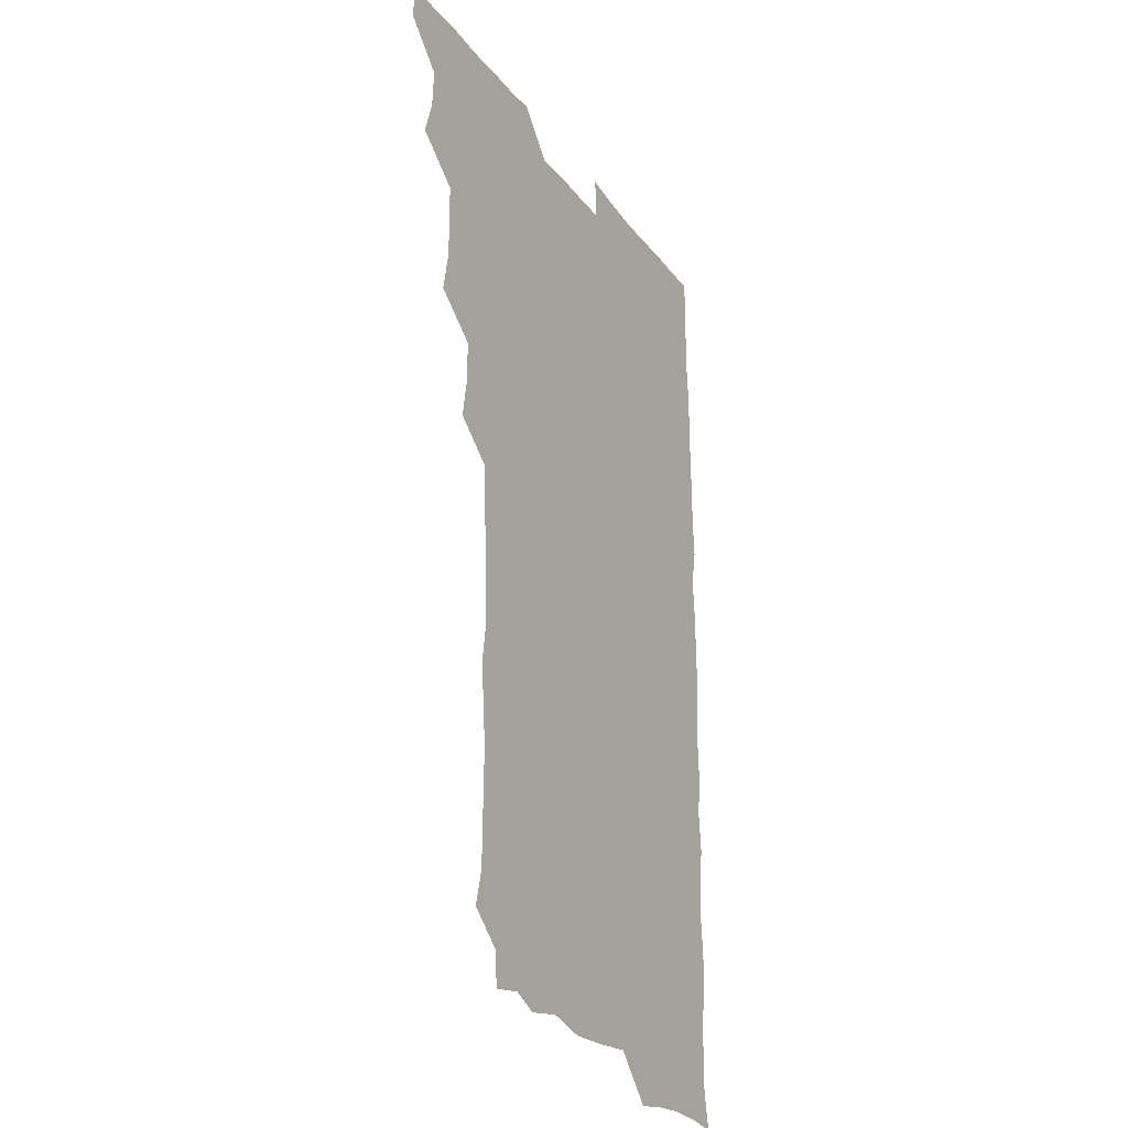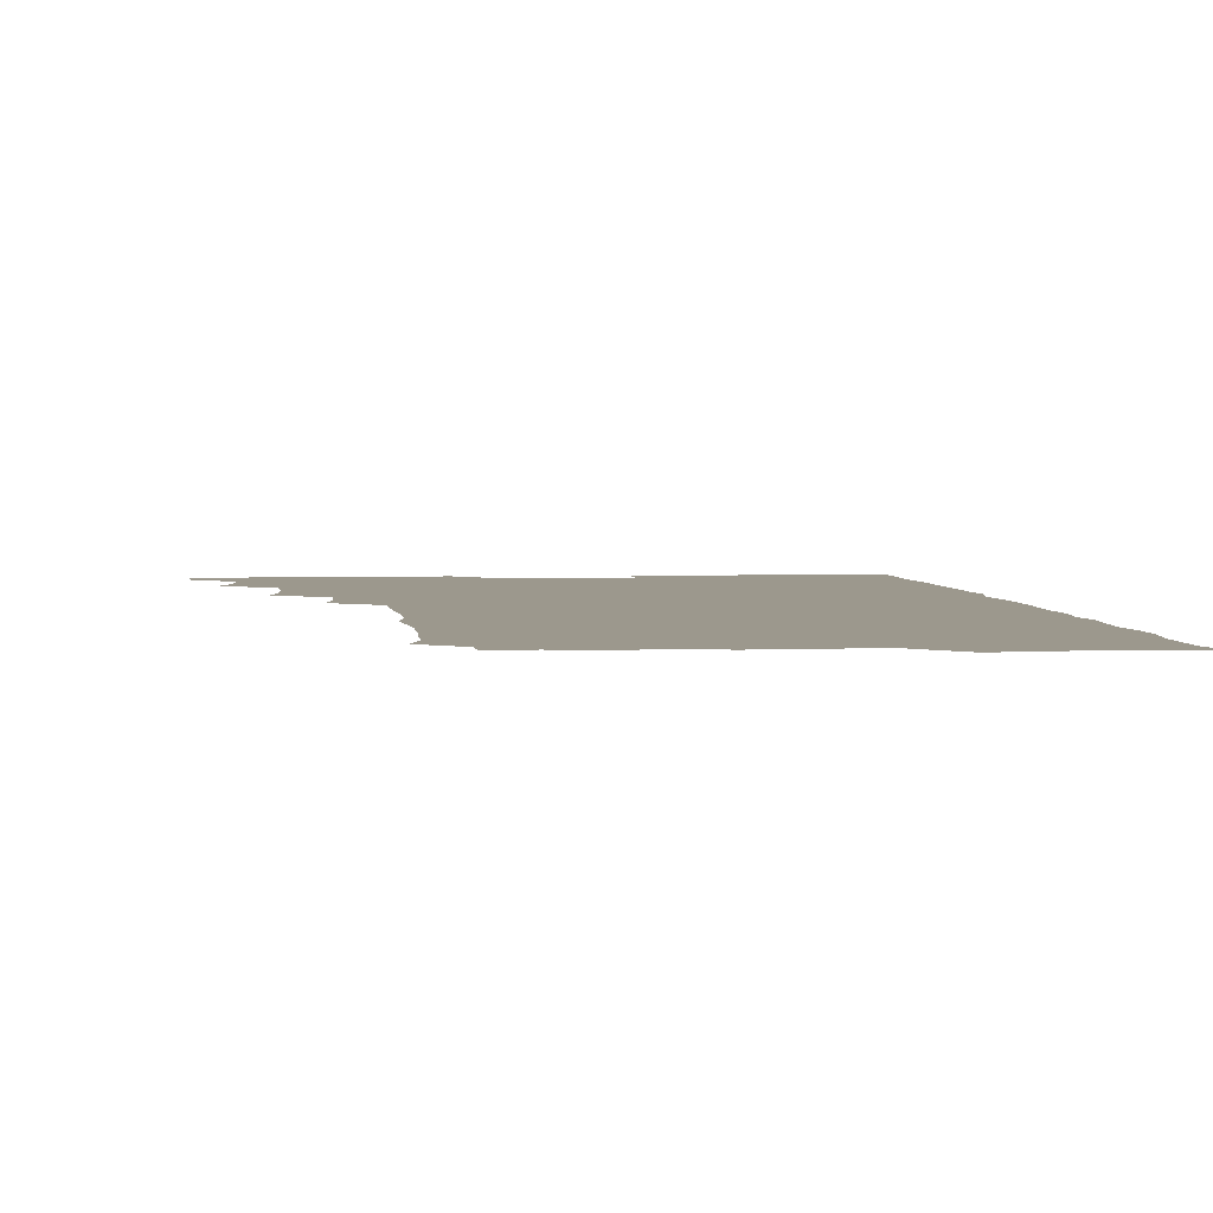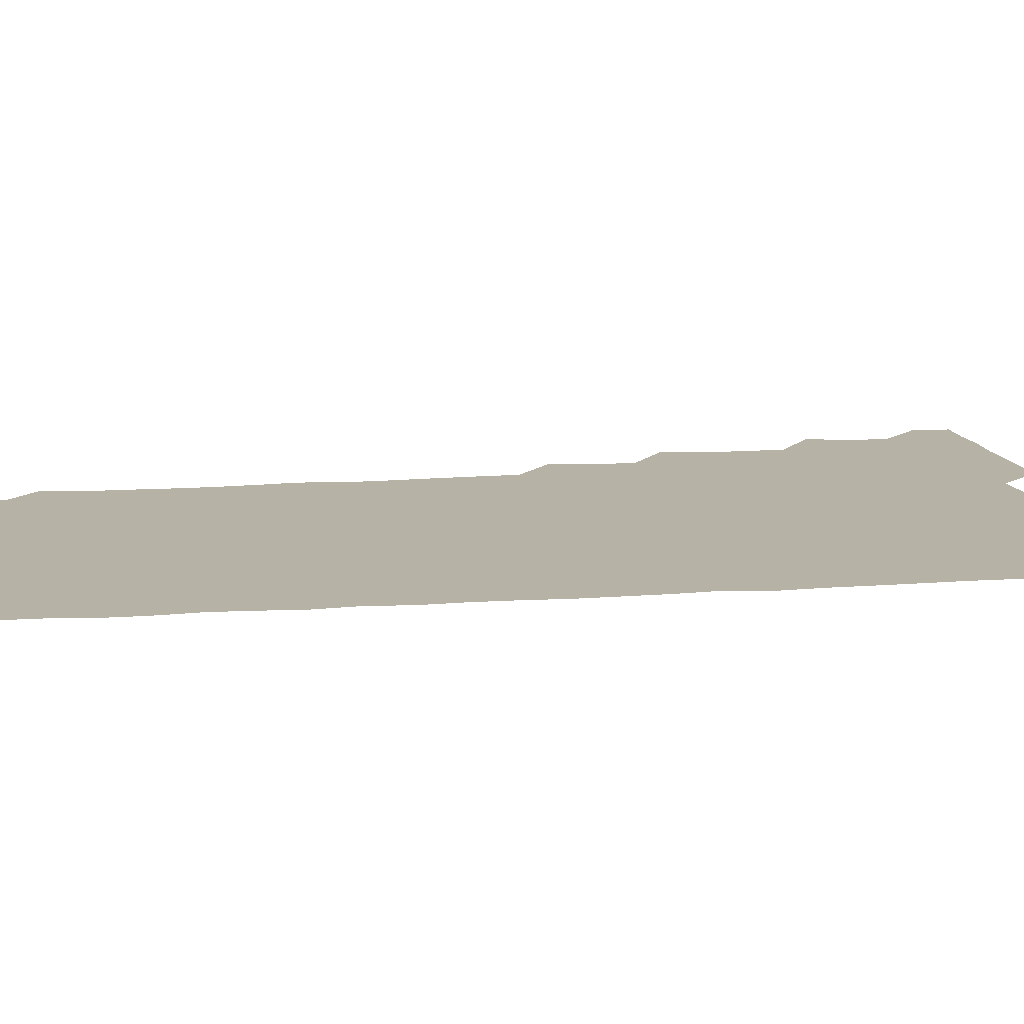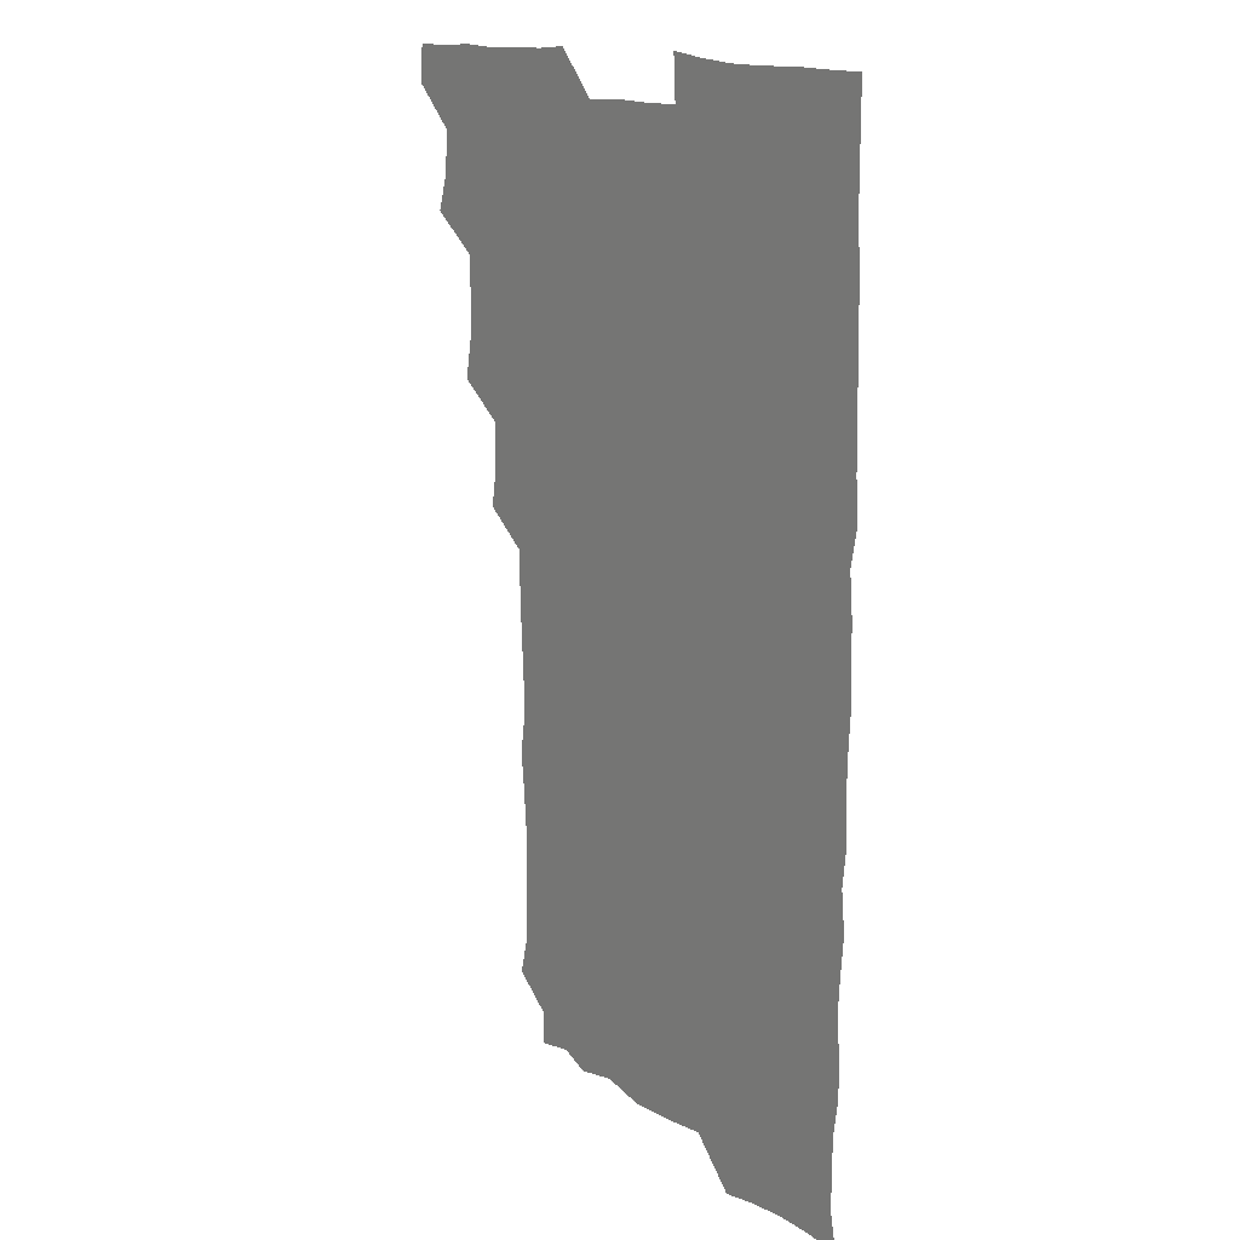
<metadata>
{"format":"obj","ext":"obj","renderer":"f3d","projection":"perspective","resolution":1024,"background":"white","views":[{"elev":-26.0,"azim":-61.8,"up":"+Y"},{"elev":3.1,"azim":-6.2,"up":"+Z"},{"elev":12.2,"azim":80.0,"up":"+Z"},{"elev":15.4,"azim":52.7,"up":"+Y"}]}
</metadata>
<code>
v 464.6 556.2 0
v 465.9 570.5 0
v 475.9 509.7 0
v 480.4 524.2 0
v 481.2 540.1 0
v 482 555.3 0
v 481.2 570.3 0
v 492 448.4 0
v 494.8 463.2 0
v 495.5 478.7 0
v 495 495.3 0
v 497.9 511.7 0
v 497.3 525.9 0
v 497 540.5 0
v 496.8 555.2 0
v 495.7 571.4 0
v 508 402.2 0
v 510.4 417.4 0
v 510.8 434.6 0
v 511.7 450.9 0
v 511.7 465.9 0
v 509.4 479.8 0
v 512 496.4 0
v 512.6 511.6 0
v 512.2 525.8 0
v 511.8 540.6 0
v 511.4 555.7 0
v 511.2 570.7 0
v 523.7 219.3 0
v 527.3 233.6 0
v 527.3 247.4 0
v 527.8 262.6 0
v 527.8 279.5 0
v 526.6 295.8 0
v 525.2 309.2 0
v 527.5 325.5 0
v 527.1 341.1 0
v 526.1 356.7 0
v 525.5 372.3 0
v 525.1 388.8 0
v 525.6 405 0
v 526.1 420.5 0
v 525.9 435.4 0
v 527 451.4 0
v 527.6 466.9 0
v 526.9 481.7 0
v 526.1 496.4 0
v 526.2 511.1 0
v 526.4 525.8 0
v 526.8 540.4 0
v 526.2 556 0
v 526.1 571.5 0
v 538.4 194.3 0
v 537.9 207.4 0
v 539.5 222 0
v 543.7 239.7 0
v 543.4 254.9 0
v 543.5 270.4 0
v 542.4 284.6 0
v 542.9 300.1 0
v 541.5 314.4 0
v 543.3 331.2 0
v 541.9 345.1 0
v 542 360.5 0
v 542.1 376 0
v 541.2 390.7 0
v 541.3 406.1 0
v 542.6 422.3 0
v 542.2 436.9 0
v 541.5 451.3 0
v 541.6 466.4 0
v 541.9 481.6 0
v 542 496.4 0
v 542 511.1 0
v 542.1 525.6 0
v 541.5 540.7 0
v 540.9 556.3 0
v 540.7 571.6 0
v 552.8 196.8 0
v 556.5 211.3 0
v 557.8 227.8 0
v 557.7 242.1 0
v 558.7 258.2 0
v 558.4 272.8 0
v 557.8 287.1 0
v 557.4 301.8 0
v 556.8 316.2 0
v 558 332.8 0
v 557.4 347 0
v 557.4 362.2 0
v 556.4 376.3 0
v 556.2 391.2 0
v 556 406 0
v 557.1 422.1 0
v 556.9 436.8 0
v 556.3 451.3 0
v 556.8 466.7 0
v 556.9 481.6 0
v 556.9 496.3 0
v 557.3 511 0
v 557.5 525.1 0
v 556.7 540 0
v 555.4 556.1 0
v 554.4 572.7 0
v 563.8 192.1 0
v 571.7 214.2 0
v 572.8 228.9 0
v 572.4 242.9 0
v 572.6 258 0
v 572.2 272.3 0
v 572.1 287.3 0
v 571.6 301.6 0
v 572 317.5 0
v 572 332.6 0
v 572.1 347.7 0
v 572.1 362.5 0
v 571.9 377.2 0
v 572 392.4 0
v 571.9 407.3 0
v 571.3 421.5 0
v 571.4 436.4 0
v 571.1 451.2 0
v 571.9 466.9 0
v 571.3 481.3 0
v 571.8 496.4 0
v 572 511 0
v 571.7 525.4 0
v 571.2 540.2 0
v 570.1 555.5 0
v 580.5 195.2 0
v 586.7 214.9 0
v 587.9 230.6 0
v 587 243.2 0
v 587 258 0
v 587 272.8 0
v 586.4 286.8 0
v 586.4 301.9 0
v 586.5 317.1 0
v 586.3 332 0
v 586.6 348.2 0
v 586.5 361.7 0
v 586.8 377.7 0
v 586.7 392.4 0
v 586.5 407.1 0
v 586.9 422.4 0
v 586 436.4 0
v 586.6 452 0
v 586.6 466.8 0
v 586.3 481.5 0
v 586.3 496.3 0
v 586.5 510.9 0
v 586.3 525.7 0
v 586 540.9 0
v 585.2 556.5 0
v 597.3 191.5 0
v 601 214 0
v 601.7 228.6 0
v 601.3 241.9 0
v 601.4 257.6 0
v 601.5 272.9 0
v 601.4 287.7 0
v 601.5 302.9 0
v 601.5 318.1 0
v 601.3 332.4 0
v 601.1 346 0
v 601.2 362.1 0
v 601.3 377.5 0
v 601.3 392.6 0
v 601.2 406.8 0
v 601.4 422.6 0
v 601 436.6 0
v 601.5 452.3 0
v 601.2 466.7 0
v 601 481.3 0
v 600.9 495.9 0
v 601.3 510.9 0
v 601.3 525.7 0
v 601.4 540.5 0
v 601 556.2 0
v 615.2 192.5 0
v 616 212.3 0
v 616.1 229 0
v 616.3 243 0
v 616.1 257.4 0
v 616.2 273.2 0
v 616.1 287.1 0
v 616.1 302.3 0
v 616.1 317.2 0
v 616 332.4 0
v 615.9 346.8 0
v 615.8 362.6 0
v 616.3 376 0
v 616 391.7 0
v 616 406.4 0
v 615.9 422.3 0
v 616 437.1 0
v 616 452.1 0
v 616 466.8 0
v 616.1 481.6 0
v 616.4 496.4 0
v 616.1 511.1 0
v 616.2 525.7 0
v 616.5 540.1 0
v 616.7 556.4 0
v 615.8 573.6 0
v 633.4 194.3 0
v 631.1 213.5 0
v 630.7 228.5 0
v 630.6 243.7 0
v 630.9 257.5 0
v 630.7 273.3 0
v 630.7 287.6 0
v 630.6 302.9 0
v 630.9 317.3 0
v 630.7 332.9 0
v 630.6 347.9 0
v 630.9 360.8 0
v 630.8 377.9 0
v 630.7 392.8 0
v 630.9 406.7 0
v 630.7 422.2 0
v 630.7 437 0
v 630.5 452.3 0
v 630.7 466.6 0
v 631.2 480.9 0
v 630.9 496.7 0
v 631 511.1 0
v 631.1 525.6 0
v 631.1 540.5 0
v 631.3 554.9 0
v 629.4 571.9 0
v 649.7 176.9 0
v 646.6 196.4 0
v 645.7 212.8 0
v 645.3 228.4 0
v 645.3 242.6 0
v 645.1 259.1 0
v 645 273.7 0
v 645.2 288 0
v 645.7 301.2 0
v 644.9 319.3 0
v 645.4 332.5 0
v 645 348.2 0
v 645.3 362.6 0
v 645.4 377.3 0
v 645 392.3 0
v 645.9 406 0
v 645.2 422.7 0
v 645.6 436.8 0
v 645.4 451.8 0
v 645.6 466.5 0
v 645.8 481.3 0
v 645.7 496.5 0
v 646 511.1 0
v 645.9 525.8 0
v 645.9 540.7 0
v 645.9 555.4 0
v 645 570.7 0
v 663.9 179.2 0
v 661.5 196 0
v 660.2 212.6 0
v 659.6 228.6 0
v 659.8 243 0
v 659.3 258.7 0
v 659.7 273 0
v 659.1 288.8 0
v 660.1 302.2 0
v 659.5 318.2 0
v 659.5 333.2 0
v 659.5 348 0
v 660.1 361.9 0
v 659.7 377.5 0
v 660.9 391.2 0
v 659.9 407.7 0
v 659.8 422.4 0
v 660.2 436.9 0
v 660.3 451.5 0
v 660.2 466.6 0
v 660.5 480.9 0
v 659.7 497.4 0
v 660.4 511.2 0
v 660.7 525.9 0
v 660.8 540.7 0
v 660.8 555.8 0
v 660.6 570.7 0
v 678.9 180.6 0
v 676.3 196.3 0
v 675.4 211.5 0
v 674.7 227 0
v 674.2 242.8 0
v 675 256.6 0
v 674.2 272.5 0
v 674.3 287.4 0
v 674.4 302.2 0
v 673.8 317.6 0
v 675.7 330.8 0
v 674.2 347.5 0
v 673.8 362.7 0
v 674.3 377.1 0
v 675 391.4 0
v 674.6 407 0
v 675.4 421.3 0
v 674.9 436.7 0
v 674.6 451.8 0
v 674.9 466.5 0
v 674.9 481.4 0
v 674.3 496.6 0
v 675.8 510.9 0
v 675.2 526.3 0
v 675.1 540.5 0
v 675.8 555.8 0
v 675.9 571.1 0
v 693.7 180.3 0
v 691.7 194.2 0
v 689.5 210.9 0
v 689.1 226.3 0
v 689.8 240.8 0
v 689 256.1 0
v 689.1 270.6 0
v 689.8 285.3 0
v 689.1 301.1 0
v 688.1 316.7 0
v 689.1 331.1 0
v 689.5 345.7 0
v 688.7 361.4 0
v 690.7 375.3 0
v 689 391.5 0
v 689.9 405.7 0
v 689.8 421 0
v 689.1 436.9 0
v 688.7 451.5 0
v 689.7 465.8 0
v 690 480.7 0
v 691 495.6 0
v 689.9 511.3 0
v 690.5 525.8 0
v 690.8 540.8 0
v 690.6 555.6 0
v 690.9 570.9 0
v 707.5 178.6 0
v 704.6 193.4 0
v 704.5 207.1 0
v 704.8 221.7 0
v 706.9 235.3 0
v 706.9 249.8 0
v 705.4 265.4 0
v 706.4 280.1 0
v 707.7 294.6 0
v 706.2 310.7 0
v 707.9 325.5 0
v 707.1 341 0
v 707.4 356.6 0
v 708.3 371.4 0
v 708 386.6 0
v 707.7 401.7 0
v 706.4 417.8 0
v 709.2 432.5 0
v 708.1 448 0
v 708 463.2 0
v 707.6 478.6 0
v 707.2 493.9 0
v 707.5 509 0
v 706.2 525 0
v 706 540.6 0
v 706.1 555.8 0
v 706.1 570.8 0
v 706 586 0
f 5 6 1
f 1 6 2
f 6 7 2
f 11 12 3
f 3 12 4
f 12 13 4
f 4 13 5
f 13 14 5
f 5 14 6
f 14 15 6
f 6 15 7
f 15 16 7
f 19 20 8
f 8 20 9
f 20 21 9
f 9 21 10
f 21 22 10
f 10 22 11
f 22 23 11
f 11 23 12
f 23 24 12
f 12 24 13
f 24 25 13
f 13 25 14
f 25 26 14
f 14 26 15
f 26 27 15
f 15 27 16
f 27 28 16
f 40 41 17
f 17 41 18
f 41 42 18
f 18 42 19
f 42 43 19
f 19 43 20
f 43 44 20
f 20 44 21
f 44 45 21
f 21 45 22
f 45 46 22
f 22 46 23
f 46 47 23
f 23 47 24
f 47 48 24
f 24 48 25
f 48 49 25
f 25 49 26
f 49 50 26
f 26 50 27
f 50 51 27
f 27 51 28
f 51 52 28
f 54 55 29
f 29 55 30
f 55 56 30
f 30 56 31
f 56 57 31
f 31 57 32
f 57 58 32
f 32 58 33
f 58 59 33
f 33 59 34
f 59 60 34
f 34 60 35
f 60 61 35
f 35 61 36
f 61 62 36
f 36 62 37
f 62 63 37
f 37 63 38
f 63 64 38
f 38 64 39
f 64 65 39
f 39 65 40
f 65 66 40
f 40 66 41
f 66 67 41
f 41 67 42
f 67 68 42
f 42 68 43
f 68 69 43
f 43 69 44
f 69 70 44
f 44 70 45
f 70 71 45
f 45 71 46
f 71 72 46
f 46 72 47
f 72 73 47
f 47 73 48
f 73 74 48
f 48 74 49
f 74 75 49
f 49 75 50
f 75 76 50
f 50 76 51
f 76 77 51
f 51 77 52
f 77 78 52
f 53 79 54
f 79 80 54
f 54 80 55
f 80 81 55
f 55 81 56
f 81 82 56
f 56 82 57
f 82 83 57
f 57 83 58
f 83 84 58
f 58 84 59
f 84 85 59
f 59 85 60
f 85 86 60
f 60 86 61
f 86 87 61
f 61 87 62
f 87 88 62
f 62 88 63
f 88 89 63
f 63 89 64
f 89 90 64
f 64 90 65
f 90 91 65
f 65 91 66
f 91 92 66
f 66 92 67
f 92 93 67
f 67 93 68
f 93 94 68
f 68 94 69
f 94 95 69
f 69 95 70
f 95 96 70
f 70 96 71
f 96 97 71
f 71 97 72
f 97 98 72
f 72 98 73
f 98 99 73
f 73 99 74
f 99 100 74
f 74 100 75
f 100 101 75
f 75 101 76
f 101 102 76
f 76 102 77
f 102 103 77
f 77 103 78
f 103 104 78
f 79 105 80
f 105 106 80
f 80 106 81
f 106 107 81
f 81 107 82
f 107 108 82
f 82 108 83
f 108 109 83
f 83 109 84
f 109 110 84
f 84 110 85
f 110 111 85
f 85 111 86
f 111 112 86
f 86 112 87
f 112 113 87
f 87 113 88
f 113 114 88
f 88 114 89
f 114 115 89
f 89 115 90
f 115 116 90
f 90 116 91
f 116 117 91
f 91 117 92
f 117 118 92
f 92 118 93
f 118 119 93
f 93 119 94
f 119 120 94
f 94 120 95
f 120 121 95
f 95 121 96
f 121 122 96
f 96 122 97
f 122 123 97
f 97 123 98
f 123 124 98
f 98 124 99
f 124 125 99
f 99 125 100
f 125 126 100
f 100 126 101
f 126 127 101
f 101 127 102
f 127 128 102
f 102 128 103
f 128 129 103
f 103 129 104
f 105 130 106
f 130 131 106
f 106 131 107
f 131 132 107
f 107 132 108
f 132 133 108
f 108 133 109
f 133 134 109
f 109 134 110
f 134 135 110
f 110 135 111
f 135 136 111
f 111 136 112
f 136 137 112
f 112 137 113
f 137 138 113
f 113 138 114
f 138 139 114
f 114 139 115
f 139 140 115
f 115 140 116
f 140 141 116
f 116 141 117
f 141 142 117
f 117 142 118
f 142 143 118
f 118 143 119
f 143 144 119
f 119 144 120
f 144 145 120
f 120 145 121
f 145 146 121
f 121 146 122
f 146 147 122
f 122 147 123
f 147 148 123
f 123 148 124
f 148 149 124
f 124 149 125
f 149 150 125
f 125 150 126
f 150 151 126
f 126 151 127
f 151 152 127
f 127 152 128
f 152 153 128
f 128 153 129
f 153 154 129
f 130 155 131
f 155 156 131
f 131 156 132
f 156 157 132
f 132 157 133
f 157 158 133
f 133 158 134
f 158 159 134
f 134 159 135
f 159 160 135
f 135 160 136
f 160 161 136
f 136 161 137
f 161 162 137
f 137 162 138
f 162 163 138
f 138 163 139
f 163 164 139
f 139 164 140
f 164 165 140
f 140 165 141
f 165 166 141
f 141 166 142
f 166 167 142
f 142 167 143
f 167 168 143
f 143 168 144
f 168 169 144
f 144 169 145
f 169 170 145
f 145 170 146
f 170 171 146
f 146 171 147
f 171 172 147
f 147 172 148
f 172 173 148
f 148 173 149
f 173 174 149
f 149 174 150
f 174 175 150
f 150 175 151
f 175 176 151
f 151 176 152
f 176 177 152
f 152 177 153
f 177 178 153
f 153 178 154
f 178 179 154
f 155 180 156
f 180 181 156
f 156 181 157
f 181 182 157
f 157 182 158
f 182 183 158
f 158 183 159
f 183 184 159
f 159 184 160
f 184 185 160
f 160 185 161
f 185 186 161
f 161 186 162
f 186 187 162
f 162 187 163
f 187 188 163
f 163 188 164
f 188 189 164
f 164 189 165
f 189 190 165
f 165 190 166
f 190 191 166
f 166 191 167
f 191 192 167
f 167 192 168
f 192 193 168
f 168 193 169
f 193 194 169
f 169 194 170
f 194 195 170
f 170 195 171
f 195 196 171
f 171 196 172
f 196 197 172
f 172 197 173
f 197 198 173
f 173 198 174
f 198 199 174
f 174 199 175
f 199 200 175
f 175 200 176
f 200 201 176
f 176 201 177
f 201 202 177
f 177 202 178
f 202 203 178
f 178 203 179
f 203 204 179
f 180 206 181
f 206 207 181
f 181 207 182
f 207 208 182
f 182 208 183
f 208 209 183
f 183 209 184
f 209 210 184
f 184 210 185
f 210 211 185
f 185 211 186
f 211 212 186
f 186 212 187
f 212 213 187
f 187 213 188
f 213 214 188
f 188 214 189
f 214 215 189
f 189 215 190
f 215 216 190
f 190 216 191
f 216 217 191
f 191 217 192
f 217 218 192
f 192 218 193
f 218 219 193
f 193 219 194
f 219 220 194
f 194 220 195
f 220 221 195
f 195 221 196
f 221 222 196
f 196 222 197
f 222 223 197
f 197 223 198
f 223 224 198
f 198 224 199
f 224 225 199
f 199 225 200
f 225 226 200
f 200 226 201
f 226 227 201
f 201 227 202
f 227 228 202
f 202 228 203
f 228 229 203
f 203 229 204
f 229 230 204
f 204 230 205
f 230 231 205
f 232 233 206
f 206 233 207
f 233 234 207
f 207 234 208
f 234 235 208
f 208 235 209
f 235 236 209
f 209 236 210
f 236 237 210
f 210 237 211
f 237 238 211
f 211 238 212
f 238 239 212
f 212 239 213
f 239 240 213
f 213 240 214
f 240 241 214
f 214 241 215
f 241 242 215
f 215 242 216
f 242 243 216
f 216 243 217
f 243 244 217
f 217 244 218
f 244 245 218
f 218 245 219
f 245 246 219
f 219 246 220
f 246 247 220
f 220 247 221
f 247 248 221
f 221 248 222
f 248 249 222
f 222 249 223
f 249 250 223
f 223 250 224
f 250 251 224
f 224 251 225
f 251 252 225
f 225 252 226
f 252 253 226
f 226 253 227
f 253 254 227
f 227 254 228
f 254 255 228
f 228 255 229
f 255 256 229
f 229 256 230
f 256 257 230
f 230 257 231
f 257 258 231
f 232 259 233
f 259 260 233
f 233 260 234
f 260 261 234
f 234 261 235
f 261 262 235
f 235 262 236
f 262 263 236
f 236 263 237
f 263 264 237
f 237 264 238
f 264 265 238
f 238 265 239
f 265 266 239
f 239 266 240
f 266 267 240
f 240 267 241
f 267 268 241
f 241 268 242
f 268 269 242
f 242 269 243
f 269 270 243
f 243 270 244
f 270 271 244
f 244 271 245
f 271 272 245
f 245 272 246
f 272 273 246
f 246 273 247
f 273 274 247
f 247 274 248
f 274 275 248
f 248 275 249
f 275 276 249
f 249 276 250
f 276 277 250
f 250 277 251
f 277 278 251
f 251 278 252
f 278 279 252
f 252 279 253
f 279 280 253
f 253 280 254
f 280 281 254
f 254 281 255
f 281 282 255
f 255 282 256
f 282 283 256
f 256 283 257
f 283 284 257
f 257 284 258
f 284 285 258
f 259 286 260
f 286 287 260
f 260 287 261
f 287 288 261
f 261 288 262
f 288 289 262
f 262 289 263
f 289 290 263
f 263 290 264
f 290 291 264
f 264 291 265
f 291 292 265
f 265 292 266
f 292 293 266
f 266 293 267
f 293 294 267
f 267 294 268
f 294 295 268
f 268 295 269
f 295 296 269
f 269 296 270
f 296 297 270
f 270 297 271
f 297 298 271
f 271 298 272
f 298 299 272
f 272 299 273
f 299 300 273
f 273 300 274
f 300 301 274
f 274 301 275
f 301 302 275
f 275 302 276
f 302 303 276
f 276 303 277
f 303 304 277
f 277 304 278
f 304 305 278
f 278 305 279
f 305 306 279
f 279 306 280
f 306 307 280
f 280 307 281
f 307 308 281
f 281 308 282
f 308 309 282
f 282 309 283
f 309 310 283
f 283 310 284
f 310 311 284
f 284 311 285
f 311 312 285
f 286 313 287
f 313 314 287
f 287 314 288
f 314 315 288
f 288 315 289
f 315 316 289
f 289 316 290
f 316 317 290
f 290 317 291
f 317 318 291
f 291 318 292
f 318 319 292
f 292 319 293
f 319 320 293
f 293 320 294
f 320 321 294
f 294 321 295
f 321 322 295
f 295 322 296
f 322 323 296
f 296 323 297
f 323 324 297
f 297 324 298
f 324 325 298
f 298 325 299
f 325 326 299
f 299 326 300
f 326 327 300
f 300 327 301
f 327 328 301
f 301 328 302
f 328 329 302
f 302 329 303
f 329 330 303
f 303 330 304
f 330 331 304
f 304 331 305
f 331 332 305
f 305 332 306
f 332 333 306
f 306 333 307
f 333 334 307
f 307 334 308
f 334 335 308
f 308 335 309
f 335 336 309
f 309 336 310
f 336 337 310
f 310 337 311
f 337 338 311
f 311 338 312
f 338 339 312
f 313 340 314
f 340 341 314
f 314 341 315
f 341 342 315
f 315 342 316
f 342 343 316
f 316 343 317
f 343 344 317
f 317 344 318
f 344 345 318
f 318 345 319
f 345 346 319
f 319 346 320
f 346 347 320
f 320 347 321
f 347 348 321
f 321 348 322
f 348 349 322
f 322 349 323
f 349 350 323
f 323 350 324
f 350 351 324
f 324 351 325
f 351 352 325
f 325 352 326
f 352 353 326
f 326 353 327
f 353 354 327
f 327 354 328
f 354 355 328
f 328 355 329
f 355 356 329
f 329 356 330
f 356 357 330
f 330 357 331
f 357 358 331
f 331 358 332
f 358 359 332
f 332 359 333
f 359 360 333
f 333 360 334
f 360 361 334
f 334 361 335
f 361 362 335
f 335 362 336
f 362 363 336
f 336 363 337
f 363 364 337
f 337 364 338
f 364 365 338
f 338 365 339
f 365 366 339

</code>
